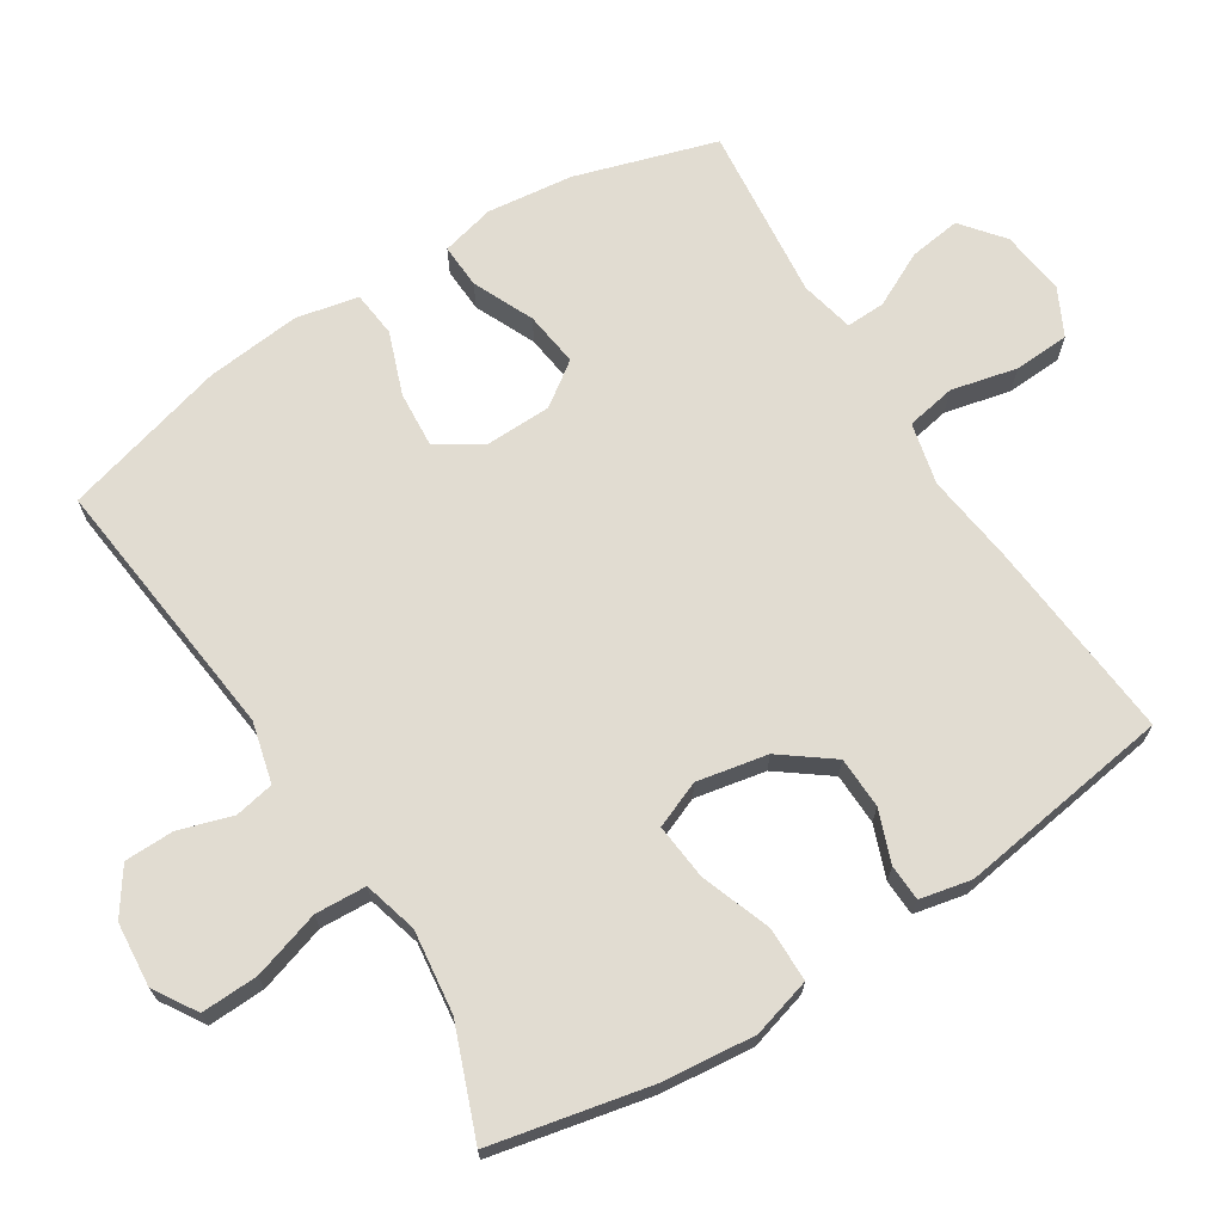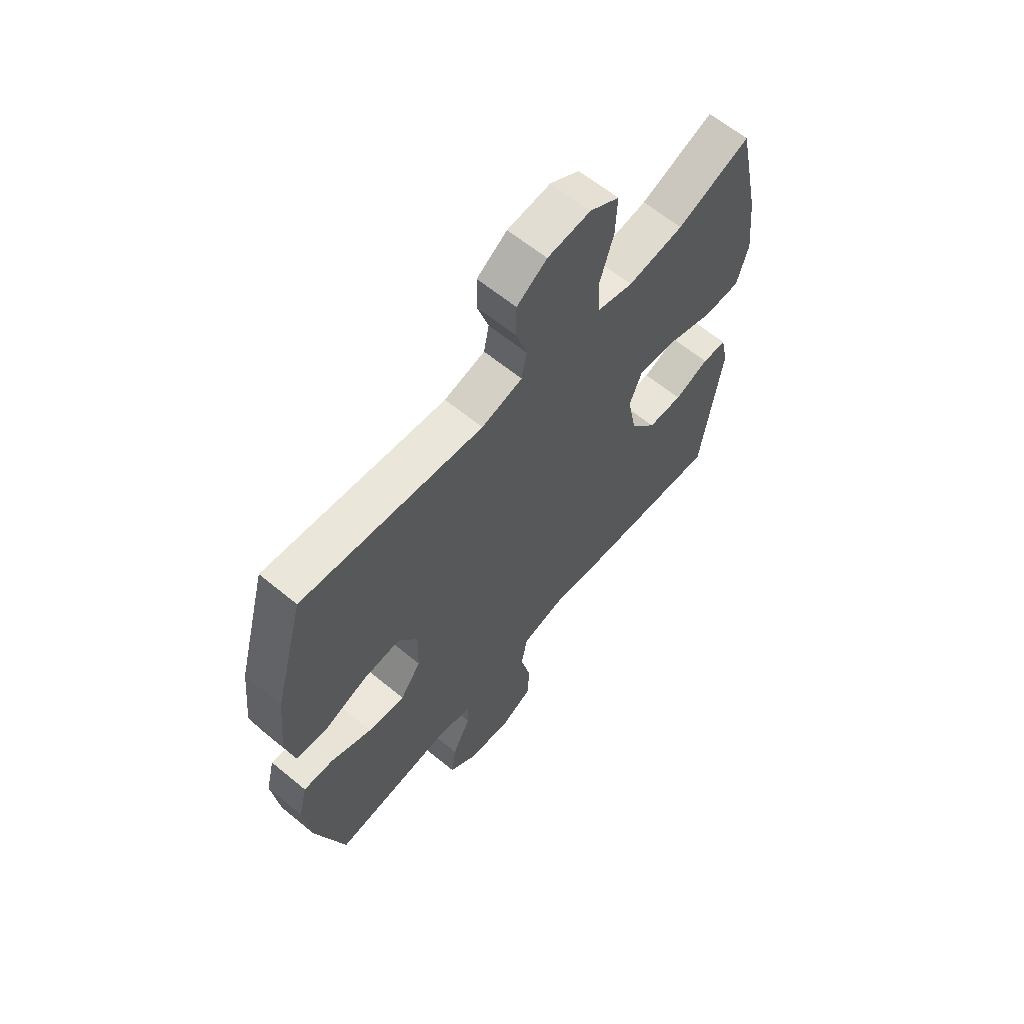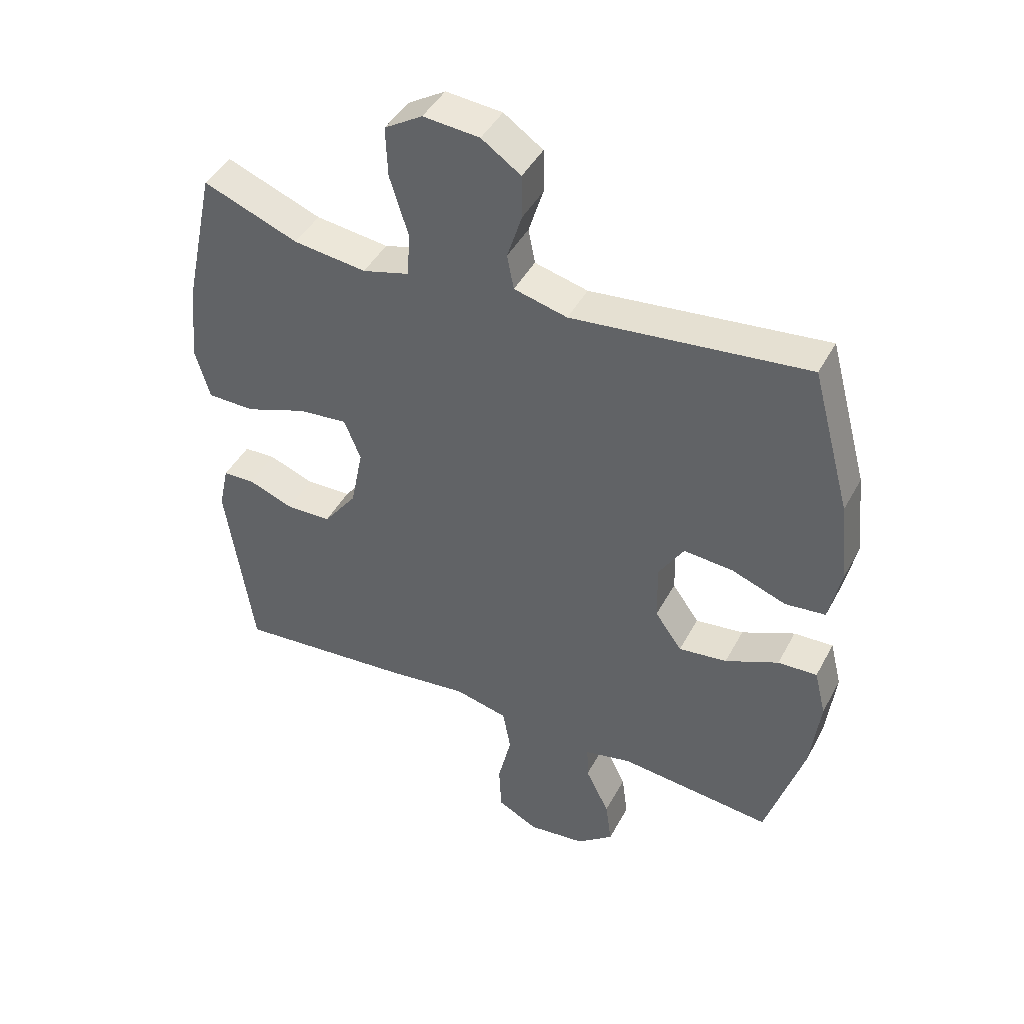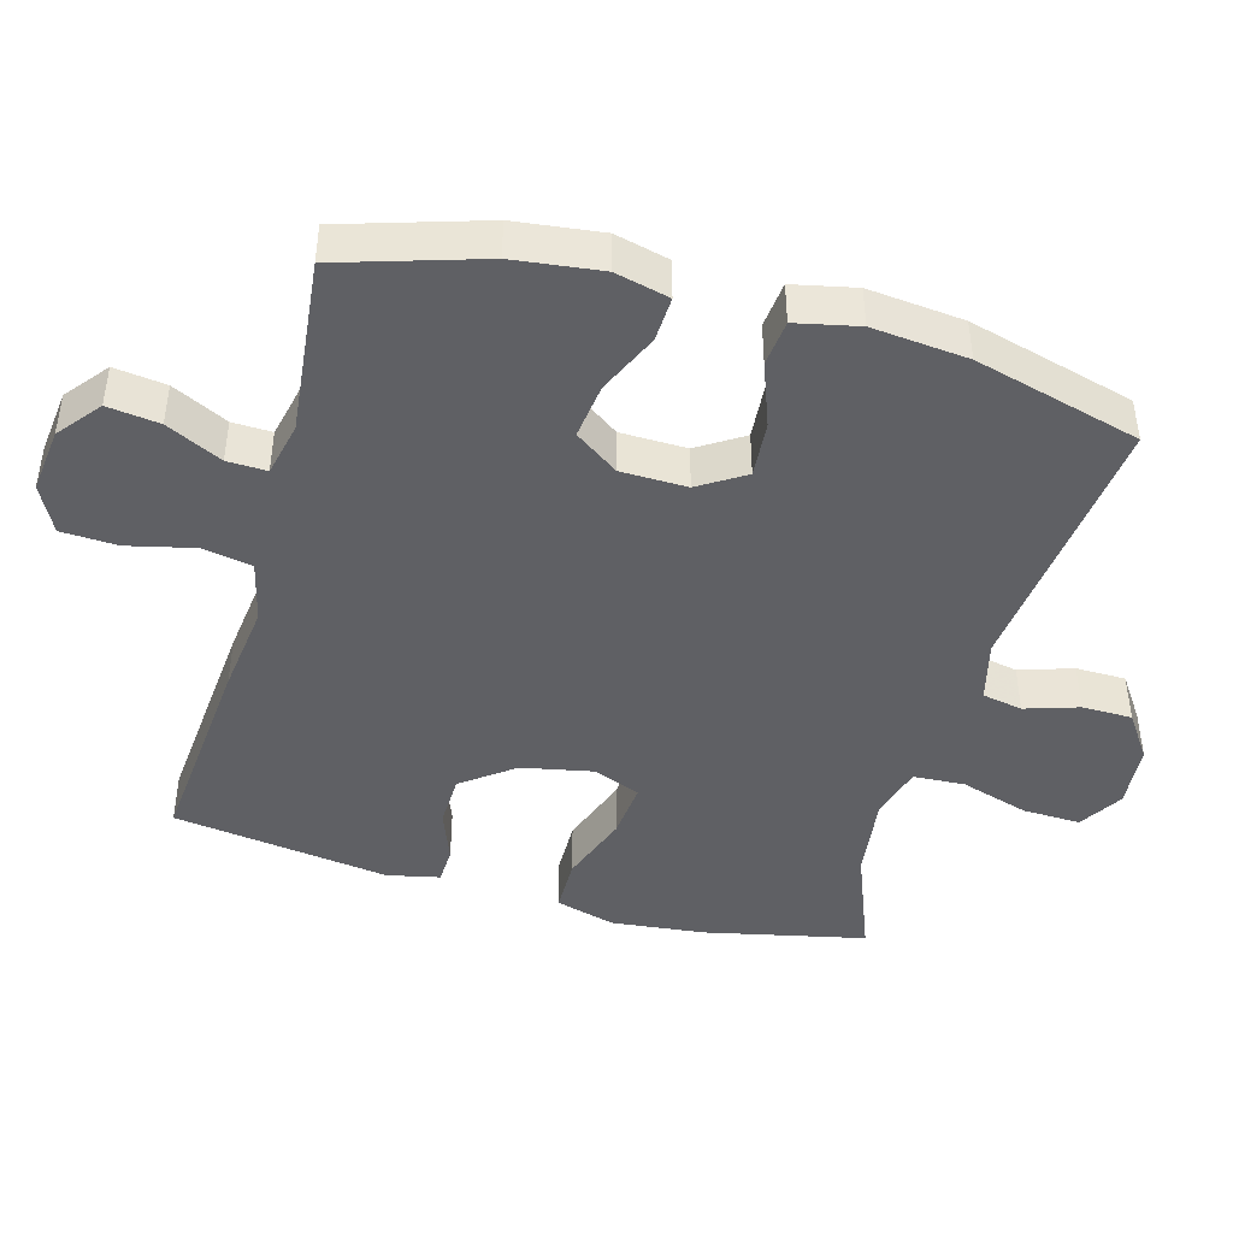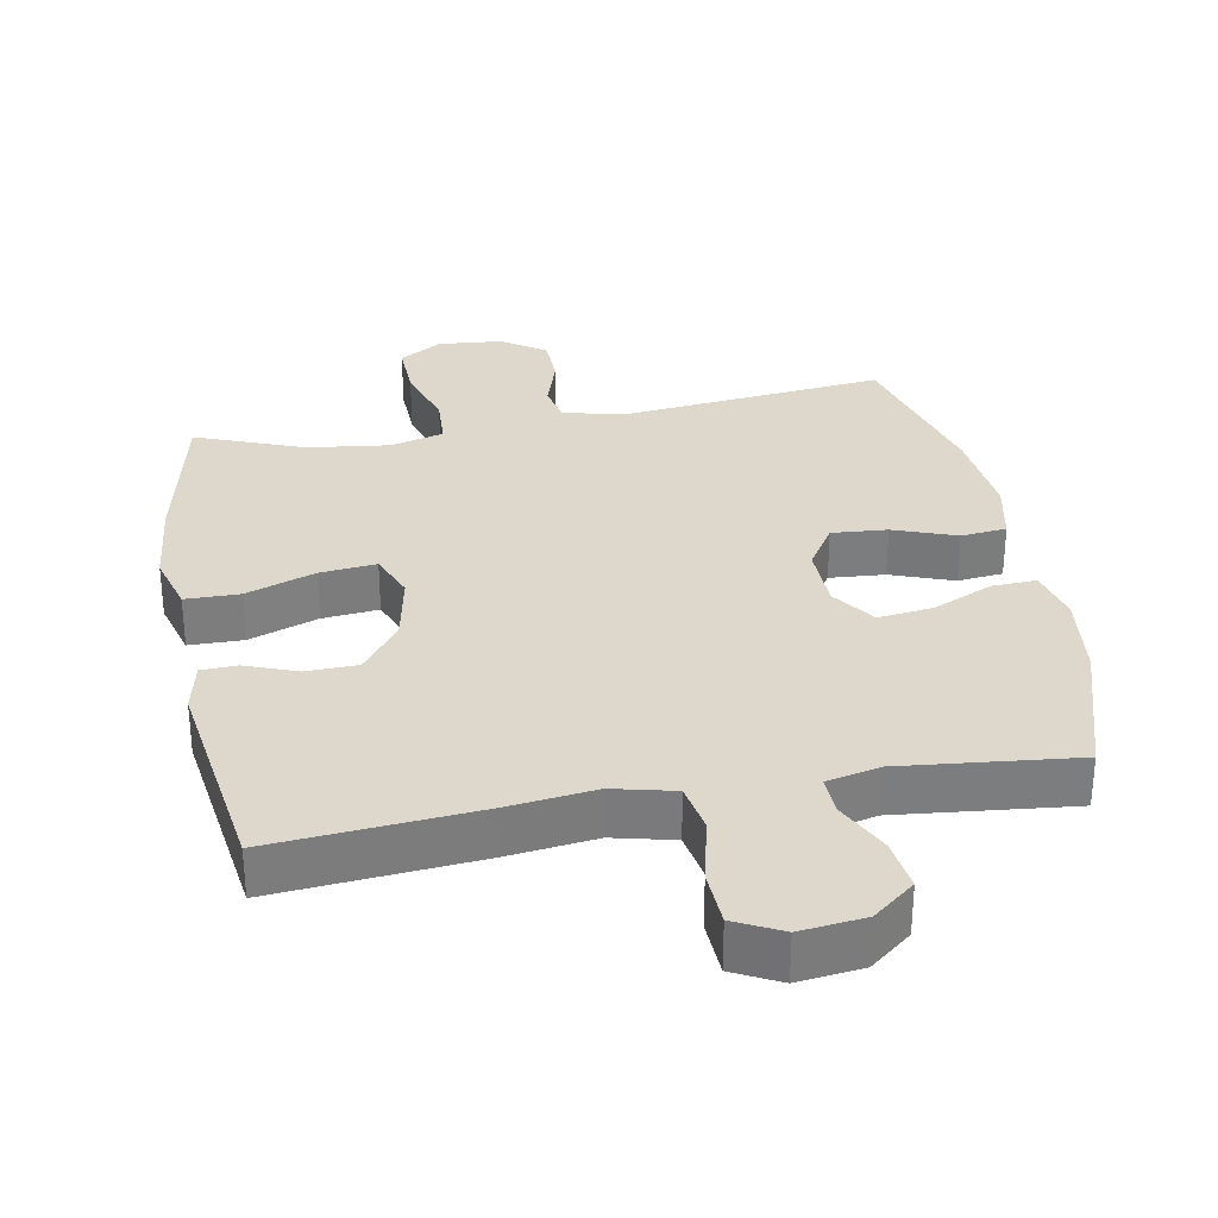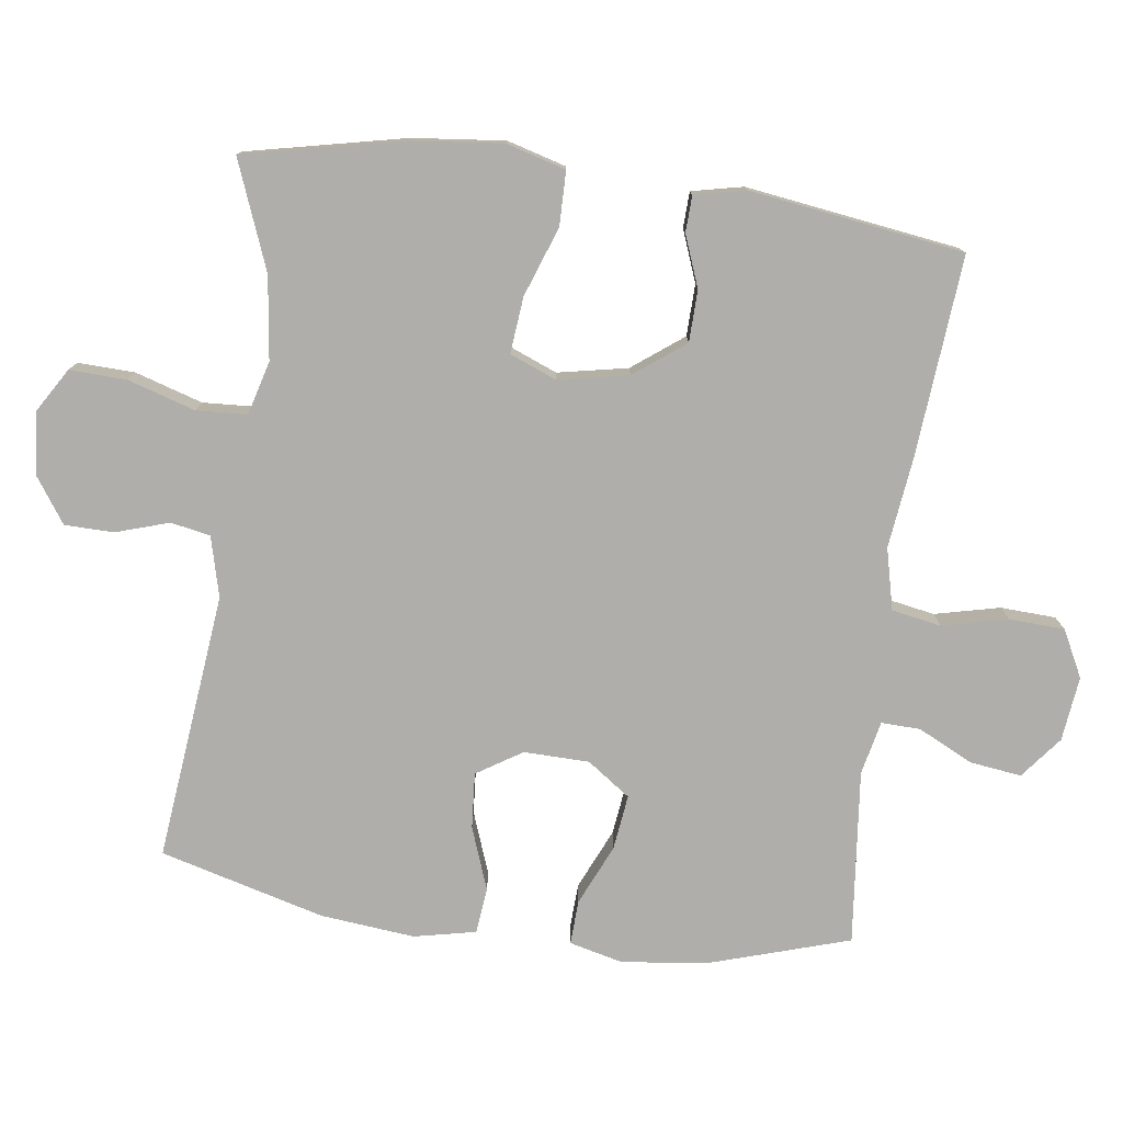
<metadata>
{"format":"obj","ext":"obj","renderer":"f3d","projection":"perspective","resolution":1024,"background":"white","views":[{"elev":69.0,"azim":57.6,"up":"+Y"},{"elev":62.9,"azim":-50.2,"up":"+Z"},{"elev":43.9,"azim":-153.4,"up":"+Z"},{"elev":-44.3,"azim":-105.5,"up":"+Y"},{"elev":31.4,"azim":169.6,"up":"+Y"},{"elev":-77.6,"azim":82.4,"up":"+Y"}]}
</metadata>
<code>
v -0.5 0.07 0.5
v -0.115 0.07 0.458
v -0.028 0.07 0.48
v -0.017 0.07 0.537
v -0.041 0.07 0.613
v -0.04 0.07 0.684
v 0.024 0.07 0.728
v 0.116 0.07 0.736
v 0.178 0.07 0.698
v 0.175 0.07 0.616
v 0.145 0.07 0.519
v 0.149 0.07 0.446
v 0.226 0.07 0.425
v 0.345 0.07 0.44
v 0.5 0.07 0.5
v 0.549 0.07 0.273
v 0.563 0.07 0.14
v 0.539 0.07 0.055
v 0.461 0.07 0.054
v 0.361 0.07 0.09
v 0.28 0.07 0.098
v 0.253 0.07 0.031
v 0.273 0.07 -0.07
v 0.328 0.07 -0.143
v 0.402 0.07 -0.145
v 0.476 0.07 -0.117
v 0.528 0.07 -0.119
v 0.544 0.07 -0.193
v 0.5 0.07 -0.5
v 0.209 0.07 -0.475
v 0.08 0.07 -0.459
v -0.008 0.07 -0.48
v -0.021 0.07 -0.551
v 0.001 0.07 -0.645
v -0.003 0.07 -0.725
v -0.07 0.07 -0.759
v -0.163 0.07 -0.748
v -0.223 0.07 -0.7
v -0.213 0.07 -0.626
v -0.174 0.07 -0.547
v -0.172 0.07 -0.491
v -0.249 0.07 -0.474
v -0.5 0.07 -0.5
v -0.562 0.07 -0.299
v -0.577 0.07 -0.175
v -0.558 0.07 -0.098
v -0.494 0.07 -0.101
v -0.407 0.07 -0.14
v -0.328 0.07 -0.15
v -0.284 0.07 -0.088
v -0.282 0.07 0.006
v -0.323 0.07 0.071
v -0.403 0.07 0.065
v -0.493 0.07 0.032
v -0.559 0.07 0.039
v -0.578 0.07 0.128
v -0.564 0.07 0.264
v -0.5 0 0.5
v -0.115 0 0.458
v -0.028 0 0.48
v -0.017 0 0.537
v -0.041 0 0.613
v -0.04 0 0.684
v 0.024 0 0.728
v 0.116 0 0.736
v 0.178 0 0.698
v 0.175 0 0.616
v 0.145 0 0.519
v 0.149 0 0.446
v 0.226 0 0.425
v 0.345 0 0.44
v 0.5 0 0.5
v 0.549 0 0.273
v 0.563 0 0.14
v 0.539 0 0.055
v 0.461 0 0.054
v 0.361 0 0.09
v 0.28 0 0.098
v 0.253 0 0.031
v 0.273 0 -0.07
v 0.328 0 -0.143
v 0.402 0 -0.145
v 0.476 0 -0.117
v 0.528 0 -0.119
v 0.544 0 -0.193
v 0.5 0 -0.5
v 0.209 0 -0.475
v 0.08 0 -0.459
v -0.008 0 -0.48
v -0.021 0 -0.551
v 0.001 0 -0.645
v -0.003 0 -0.725
v -0.07 0 -0.759
v -0.163 0 -0.748
v -0.223 0 -0.7
v -0.213 0 -0.626
v -0.174 0 -0.547
v -0.172 0 -0.491
v -0.249 0 -0.474
v -0.5 0 -0.5
v -0.562 0 -0.299
v -0.577 0 -0.175
v -0.558 0 -0.098
v -0.494 0 -0.101
v -0.407 0 -0.14
v -0.328 0 -0.15
v -0.284 0 -0.088
v -0.282 0 0.006
v -0.323 0 0.071
v -0.403 0 0.065
v -0.493 0 0.032
v -0.559 0 0.039
v -0.578 0 0.128
v -0.564 0 0.264
f 56 57 1 2
f 53 54 55 56
f 52 53 56 2
f 51 52 2 3
f 50 51 3
f 45 46 47 48
f 45 48 49
f 42 43 44 45
f 41 42 45 49
f 37 38 39 40
f 37 40 41
f 36 37 41
f 33 34 35 36
f 32 33 36 41
f 31 32 41 49
f 25 26 27 28
f 24 25 28 29
f 23 24 29 30
f 17 18 19 20
f 17 20 21
f 14 15 16 17
f 13 14 17 21
f 12 13 21 22
f 8 9 10 11
f 8 11 12
f 7 8 12
f 4 5 6 7
f 3 4 7 12
f 50 3 12 22
f 30 31 49 50
f 22 23 30 50
f 59 58 114 113
f 113 112 111 110
f 59 113 110 109
f 60 59 109 108
f 60 108 107
f 105 104 103 102
f 106 105 102
f 102 101 100 99
f 106 102 99 98
f 97 96 95 94
f 98 97 94
f 98 94 93
f 93 92 91 90
f 98 93 90 89
f 106 98 89 88
f 85 84 83 82
f 86 85 82 81
f 87 86 81 80
f 77 76 75 74
f 78 77 74
f 74 73 72 71
f 78 74 71 70
f 79 78 70 69
f 68 67 66 65
f 69 68 65
f 69 65 64
f 64 63 62 61
f 69 64 61 60
f 79 69 60 107
f 107 106 88 87
f 107 87 80 79
f 1 58 59 2
f 2 59 60 3
f 3 60 61 4
f 4 61 62 5
f 5 62 63 6
f 6 63 64 7
f 7 64 65 8
f 8 65 66 9
f 9 66 67 10
f 10 67 68 11
f 11 68 69 12
f 12 69 70 13
f 13 70 71 14
f 14 71 72 15
f 15 72 73 16
f 16 73 74 17
f 17 74 75 18
f 18 75 76 19
f 19 76 77 20
f 20 77 78 21
f 21 78 79 22
f 22 79 80 23
f 23 80 81 24
f 24 81 82 25
f 25 82 83 26
f 26 83 84 27
f 27 84 85 28
f 28 85 86 29
f 29 86 87 30
f 30 87 88 31
f 31 88 89 32
f 32 89 90 33
f 33 90 91 34
f 34 91 92 35
f 35 92 93 36
f 36 93 94 37
f 37 94 95 38
f 38 95 96 39
f 39 96 97 40
f 40 97 98 41
f 41 98 99 42
f 42 99 100 43
f 43 100 101 44
f 44 101 102 45
f 45 102 103 46
f 46 103 104 47
f 47 104 105 48
f 48 105 106 49
f 49 106 107 50
f 50 107 108 51
f 51 108 109 52
f 52 109 110 53
f 53 110 111 54
f 54 111 112 55
f 55 112 113 56
f 56 113 114 57
f 57 114 58 1

</code>
